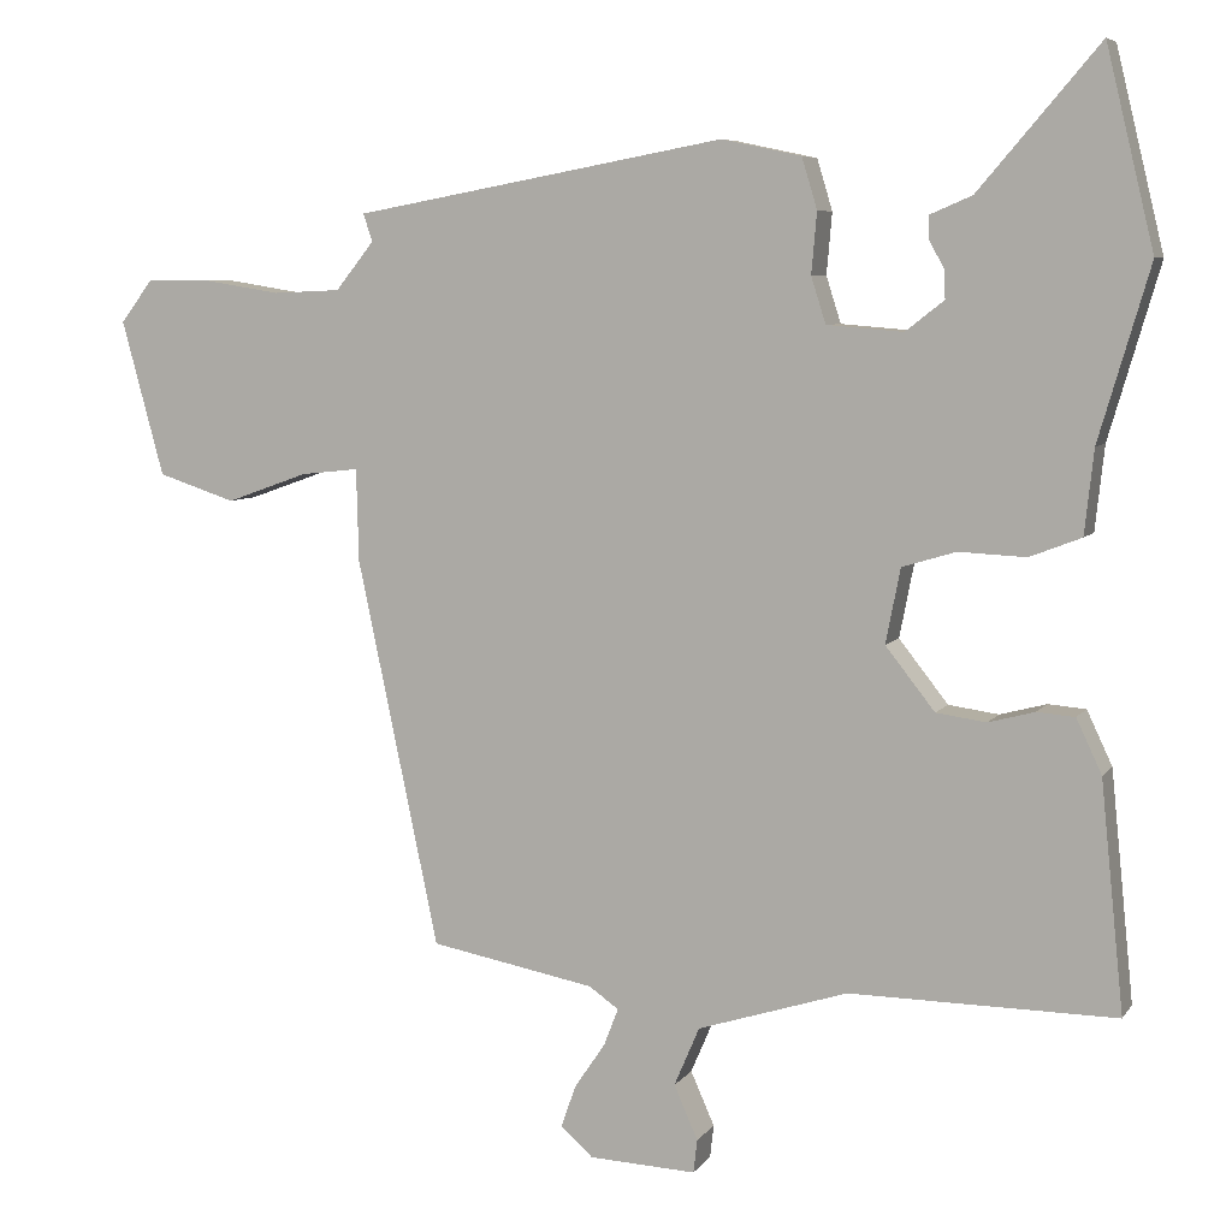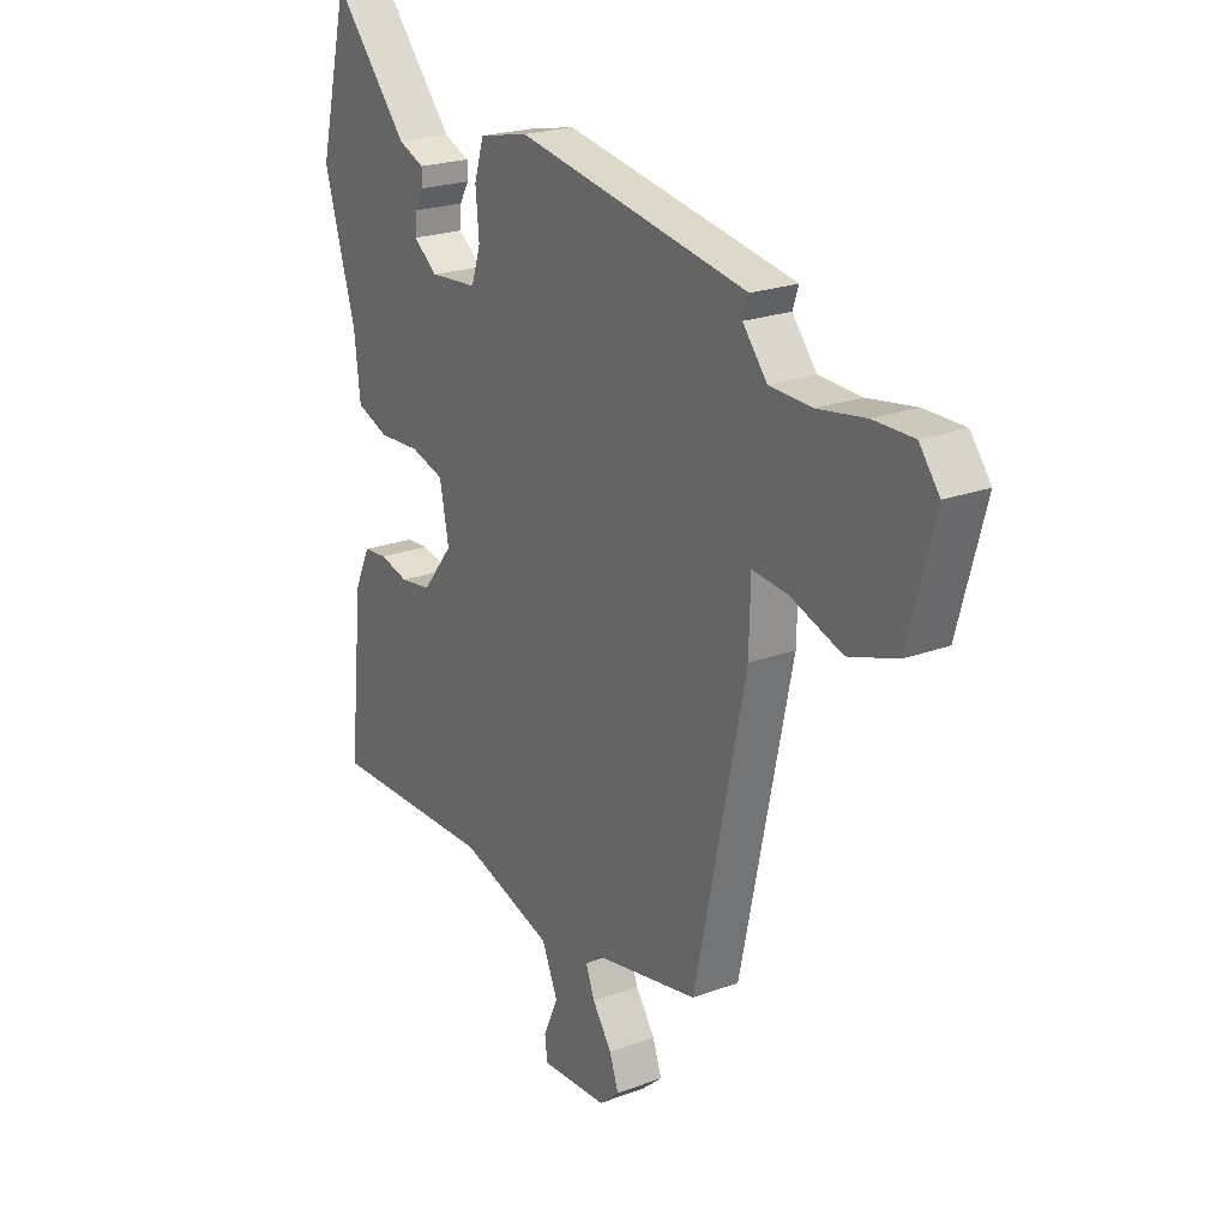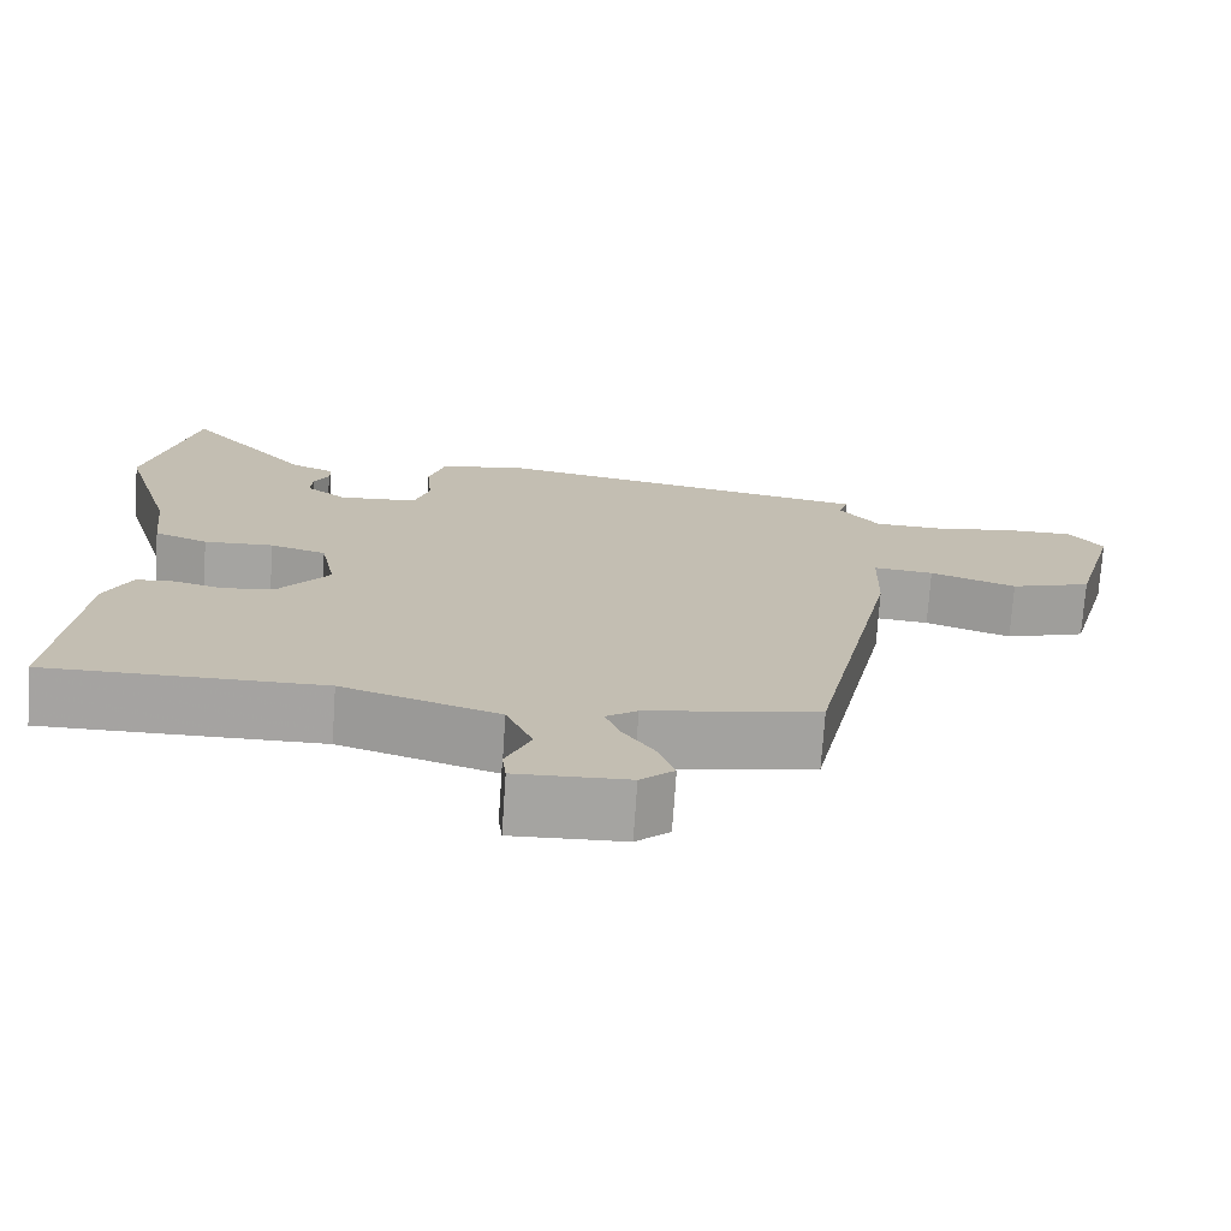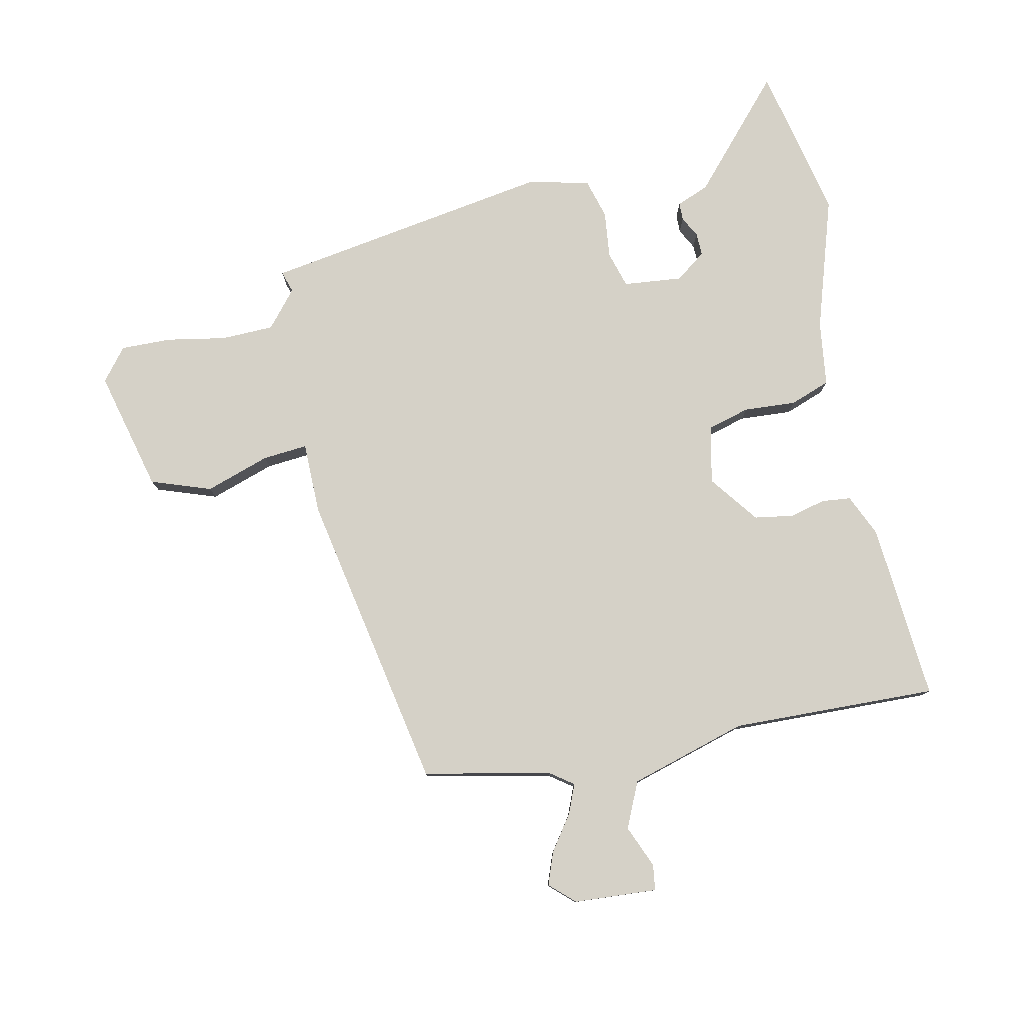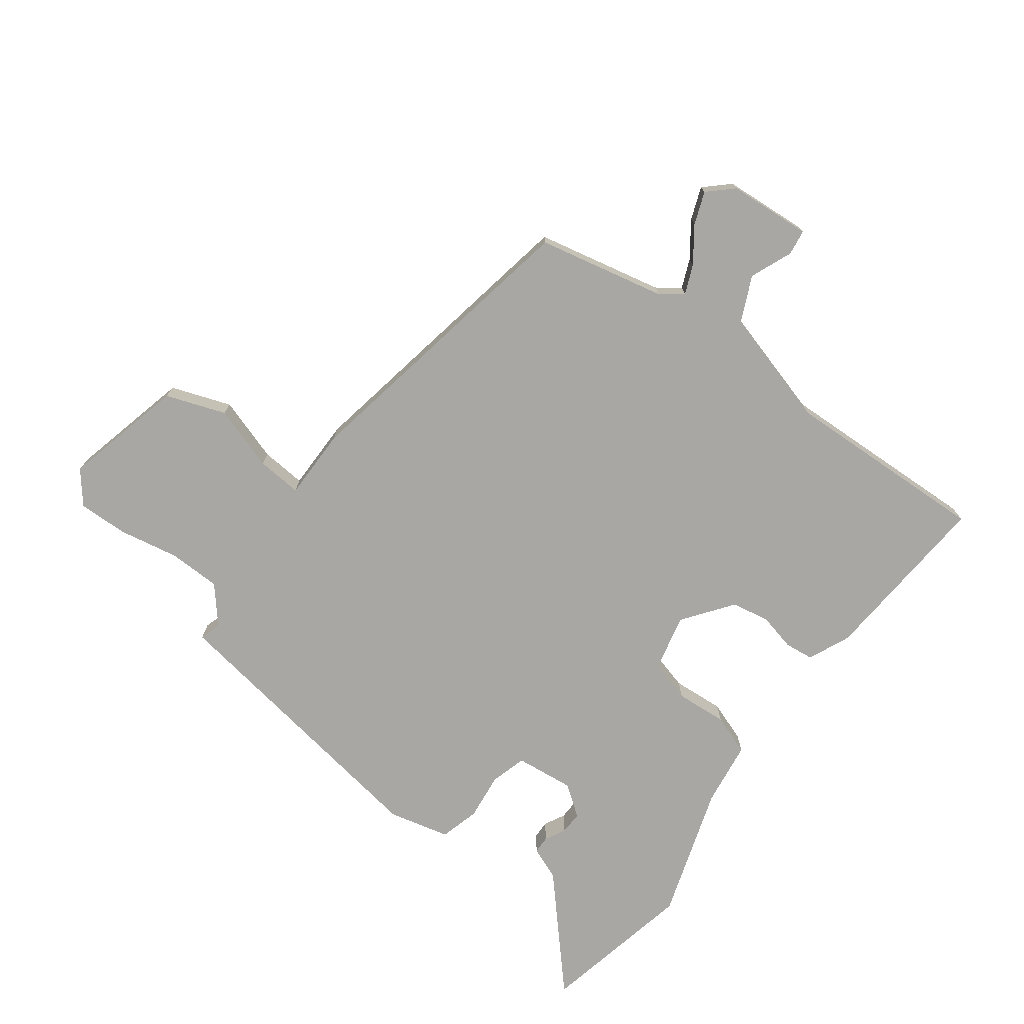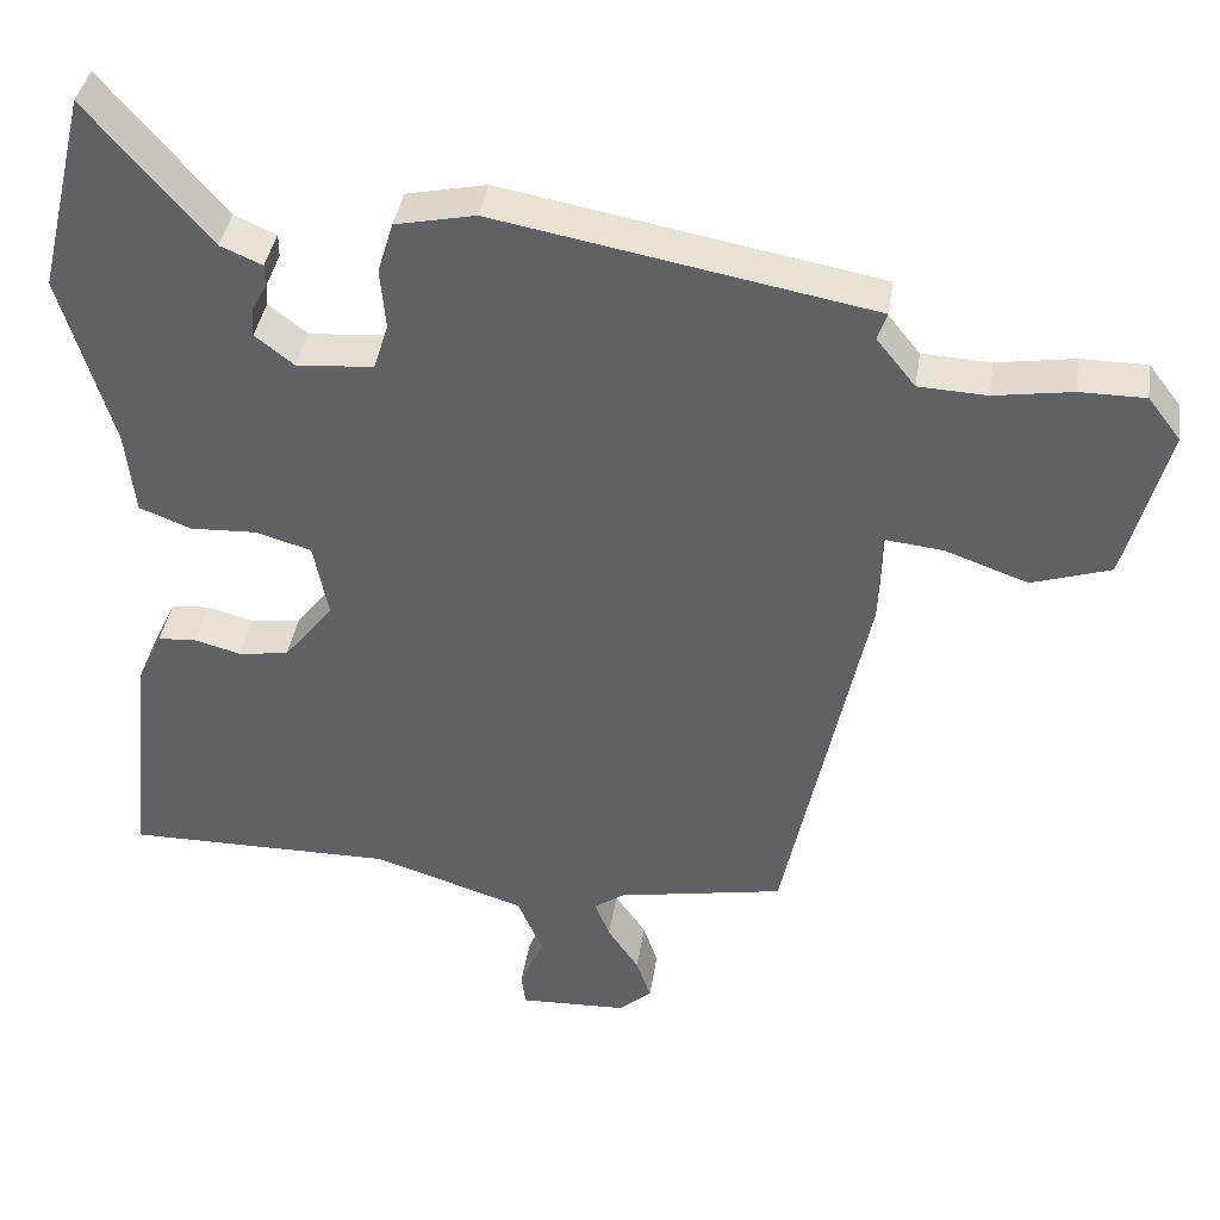
<metadata>
{"format":"obj","ext":"obj","renderer":"f3d","projection":"perspective","resolution":1024,"background":"white","views":[{"elev":6.6,"azim":-160.5,"up":"+Z"},{"elev":22.2,"azim":56.9,"up":"+Z"},{"elev":-73.1,"azim":-3.9,"up":"+Z"},{"elev":79.0,"azim":169.2,"up":"+Y"},{"elev":-74.8,"azim":144.9,"up":"+Y"},{"elev":39.1,"azim":8.8,"up":"+Z"}]}
</metadata>
<code>
v 0.396 0.07 -0.507
v 0.182 0.07 -0.547
v 0.143 0.07 -0.574
v 0.162 0.07 -0.623
v 0.202 0.07 -0.682
v 0.221 0.07 -0.737
v 0.179 0.07 -0.774
v 0.04 0.07 -0.78
v 0.035 0.07 -0.737
v 0.066 0.07 -0.667
v 0.033 0.07 -0.59
v -0.162 0.07 -0.528
v -0.507 0.07 -0.531
v -0.477 0.07 -0.234
v -0.444 0.07 -0.164
v -0.395 0.07 -0.16
v -0.335 0.07 -0.176
v -0.27 0.07 -0.167
v -0.206 0.07 -0.086
v -0.225 0.07 0.011
v -0.295 0.07 0.032
v -0.382 0.07 0.028
v -0.449 0.07 0.054
v -0.461 0.07 0.163
v -0.527 0.07 0.387
v -0.465 0.07 0.644
v -0.309 0.07 0.462
v -0.255 0.07 0.439
v -0.255 0.07 0.409
v -0.274 0.07 0.375
v -0.276 0.07 0.337
v -0.226 0.07 0.298
v -0.127 0.07 0.306
v -0.108 0.07 0.366
v -0.115 0.07 0.445
v -0.095 0.07 0.511
v 0.008 0.07 0.533
v 0.491 0.07 0.445
v 0.479 0.07 0.409
v 0.529 0.07 0.347
v 0.617 0.07 0.343
v 0.717 0.07 0.359
v 0.801 0.07 0.359
v 0.843 0.07 0.304
v 0.788 0.07 0.102
v 0.687 0.07 0.069
v 0.58 0.07 0.107
v 0.505 0.07 0.115
v 0.502 0.07 -0.005
v 0.396 0 -0.507
v 0.182 0 -0.547
v 0.143 0 -0.574
v 0.162 0 -0.623
v 0.202 0 -0.682
v 0.221 0 -0.737
v 0.179 0 -0.774
v 0.04 0 -0.78
v 0.035 0 -0.737
v 0.066 0 -0.667
v 0.033 0 -0.59
v -0.162 0 -0.528
v -0.507 0 -0.531
v -0.477 0 -0.234
v -0.444 0 -0.164
v -0.395 0 -0.16
v -0.335 0 -0.176
v -0.27 0 -0.167
v -0.206 0 -0.086
v -0.225 0 0.011
v -0.295 0 0.032
v -0.382 0 0.028
v -0.449 0 0.054
v -0.461 0 0.163
v -0.527 0 0.387
v -0.465 0 0.644
v -0.309 0 0.462
v -0.255 0 0.439
v -0.255 0 0.409
v -0.274 0 0.375
v -0.276 0 0.337
v -0.226 0 0.298
v -0.127 0 0.306
v -0.108 0 0.366
v -0.115 0 0.445
v -0.095 0 0.511
v 0.008 0 0.533
v 0.491 0 0.445
v 0.479 0 0.409
v 0.529 0 0.347
v 0.617 0 0.343
v 0.717 0 0.359
v 0.801 0 0.359
v 0.843 0 0.304
v 0.788 0 0.102
v 0.687 0 0.069
v 0.58 0 0.107
v 0.505 0 0.115
v 0.502 0 -0.005
f 48 49 1 2
f 45 46 47
f 44 45 47
f 43 44 47
f 42 43 47
f 41 42 47
f 40 41 47 48
f 48 2 3
f 40 48 3
f 39 40 3
f 38 39 3
f 37 38 3
f 36 37 3
f 35 36 3
f 34 35 3
f 27 28 29 30
f 27 30 31
f 26 27 31
f 25 26 31
f 24 25 31
f 24 31 32
f 23 24 32
f 22 23 32
f 21 22 32
f 15 16 17
f 14 15 17
f 13 14 17
f 12 13 17
f 11 12 17 18
f 8 9 10
f 7 8 10
f 6 7 10
f 5 6 10
f 4 5 10
f 3 4 10 11
f 33 34 3 11
f 20 21 32 33
f 19 20 33 11
f 11 18 19
f 51 50 98 97
f 96 95 94
f 96 94 93
f 96 93 92
f 96 92 91
f 96 91 90
f 97 96 90 89
f 52 51 97
f 52 97 89
f 52 89 88
f 52 88 87
f 52 87 86
f 52 86 85
f 52 85 84
f 52 84 83
f 79 78 77 76
f 80 79 76
f 80 76 75
f 80 75 74
f 80 74 73
f 81 80 73
f 81 73 72
f 81 72 71
f 81 71 70
f 66 65 64
f 66 64 63
f 66 63 62
f 66 62 61
f 67 66 61 60
f 59 58 57
f 59 57 56
f 59 56 55
f 59 55 54
f 59 54 53
f 60 59 53 52
f 60 52 83 82
f 82 81 70 69
f 60 82 69 68
f 68 67 60
f 1 50 51 2
f 2 51 52 3
f 3 52 53 4
f 4 53 54 5
f 5 54 55 6
f 6 55 56 7
f 7 56 57 8
f 8 57 58 9
f 9 58 59 10
f 10 59 60 11
f 11 60 61 12
f 12 61 62 13
f 13 62 63 14
f 14 63 64 15
f 15 64 65 16
f 16 65 66 17
f 17 66 67 18
f 18 67 68 19
f 19 68 69 20
f 20 69 70 21
f 21 70 71 22
f 22 71 72 23
f 23 72 73 24
f 24 73 74 25
f 25 74 75 26
f 26 75 76 27
f 27 76 77 28
f 28 77 78 29
f 29 78 79 30
f 30 79 80 31
f 31 80 81 32
f 32 81 82 33
f 33 82 83 34
f 34 83 84 35
f 35 84 85 36
f 36 85 86 37
f 37 86 87 38
f 38 87 88 39
f 39 88 89 40
f 40 89 90 41
f 41 90 91 42
f 42 91 92 43
f 43 92 93 44
f 44 93 94 45
f 45 94 95 46
f 46 95 96 47
f 47 96 97 48
f 48 97 98 49
f 49 98 50 1

</code>
